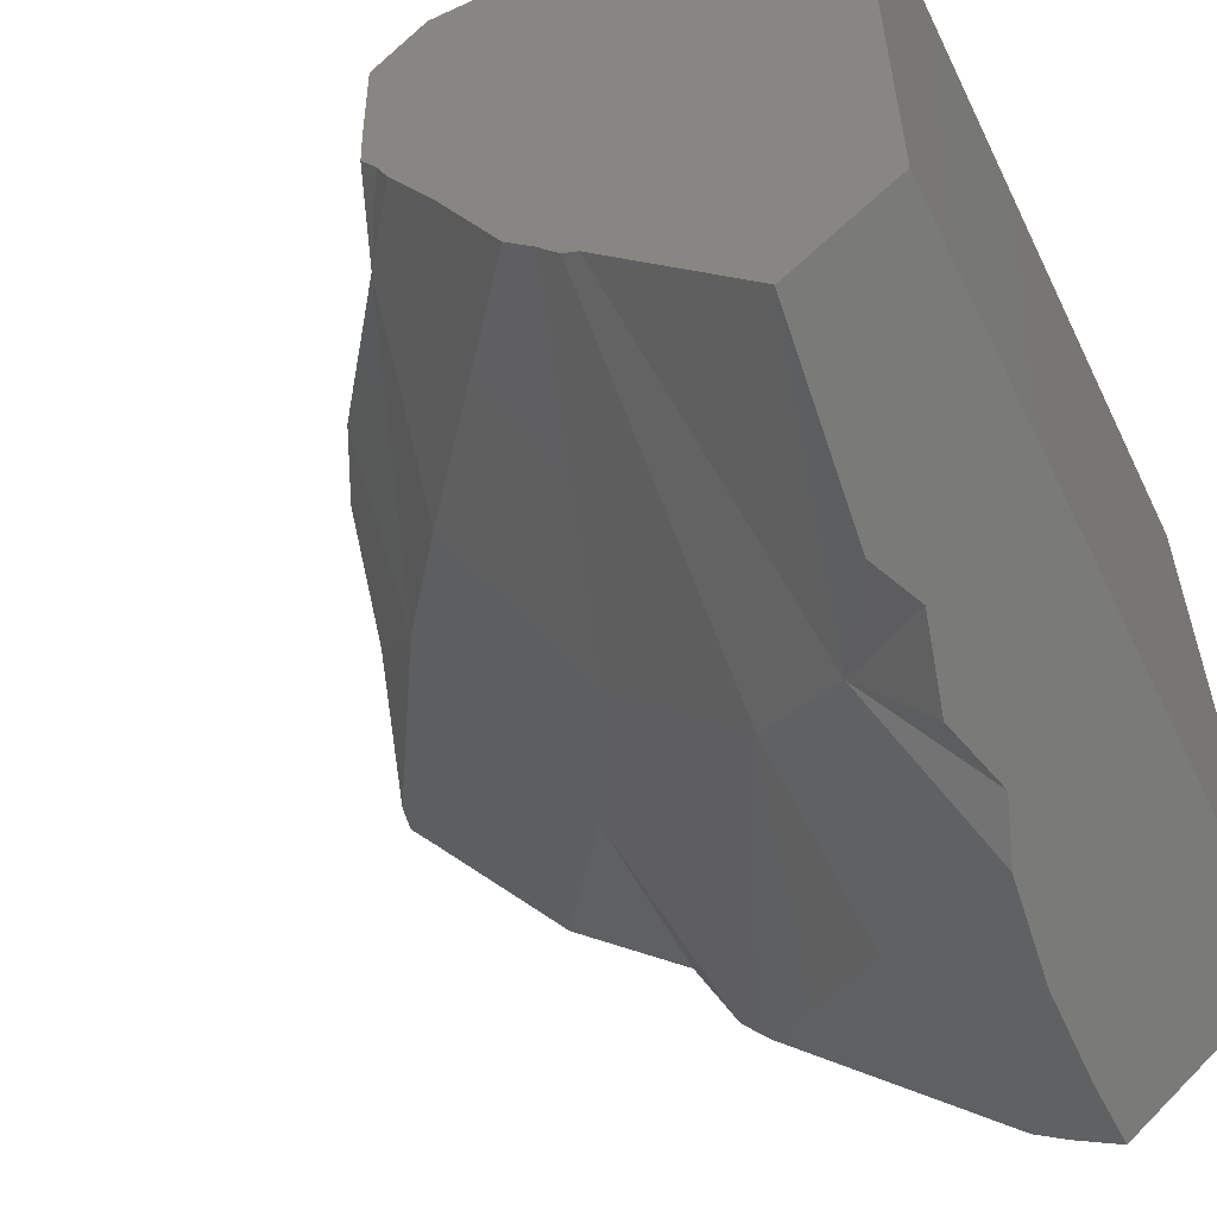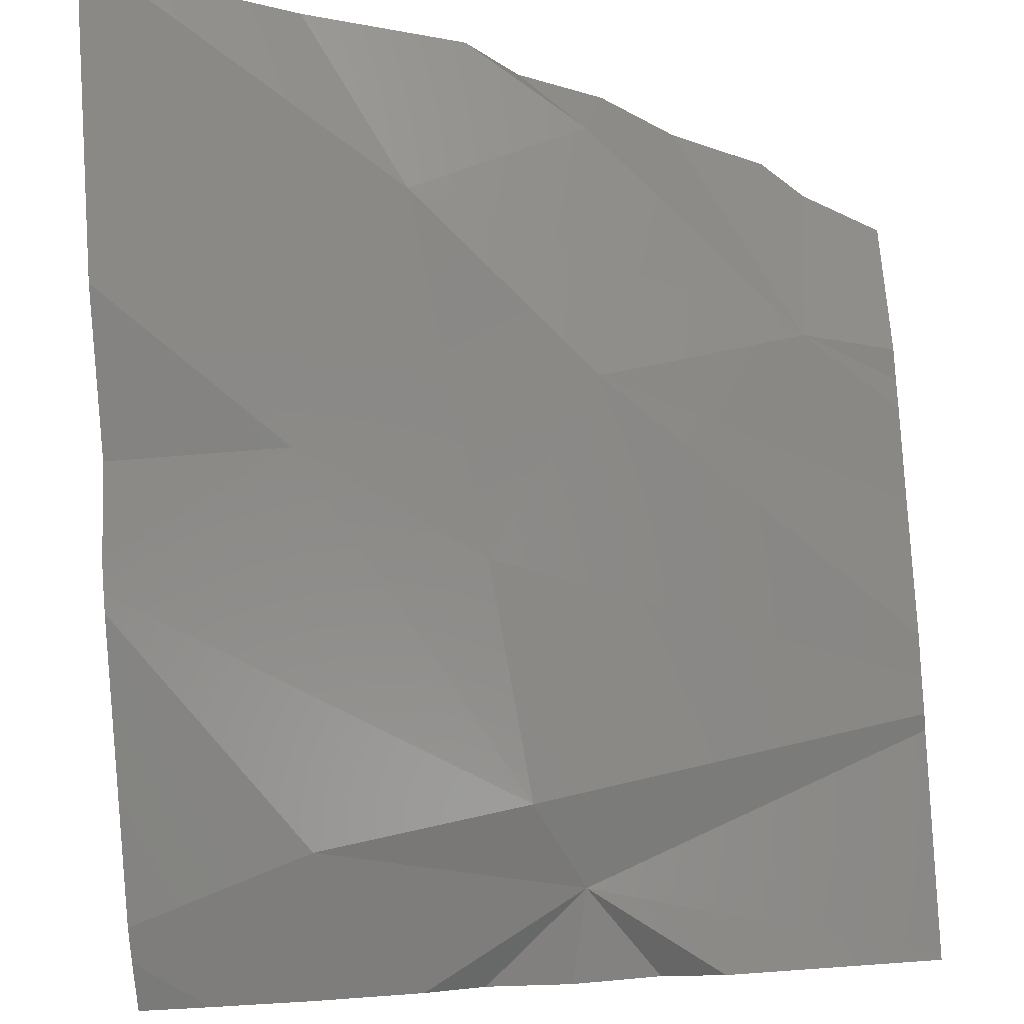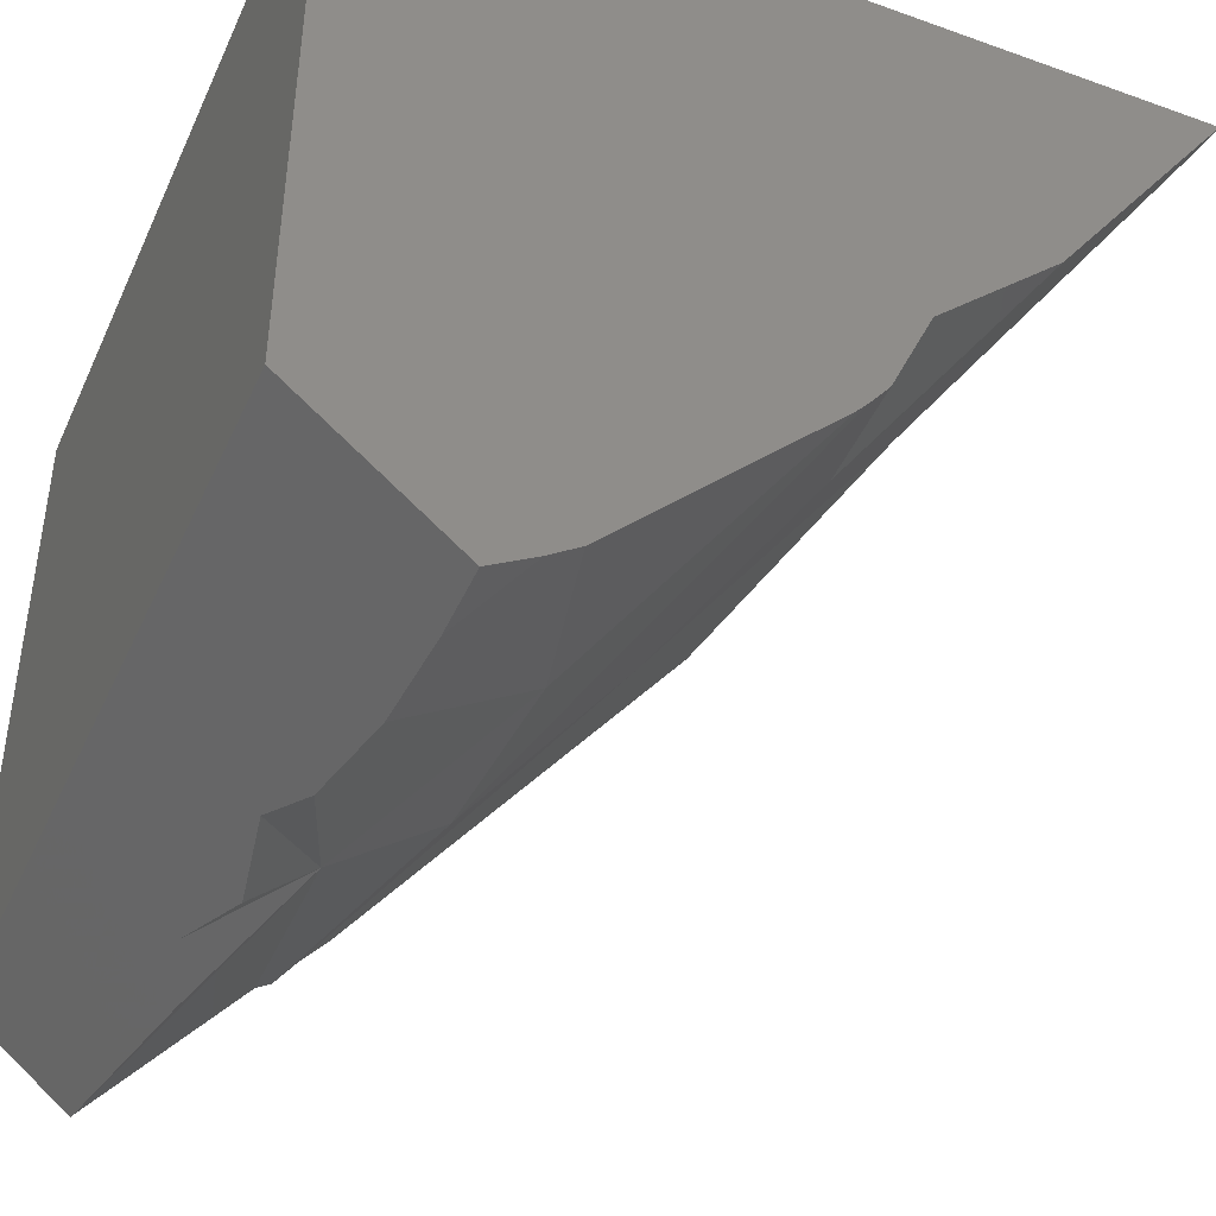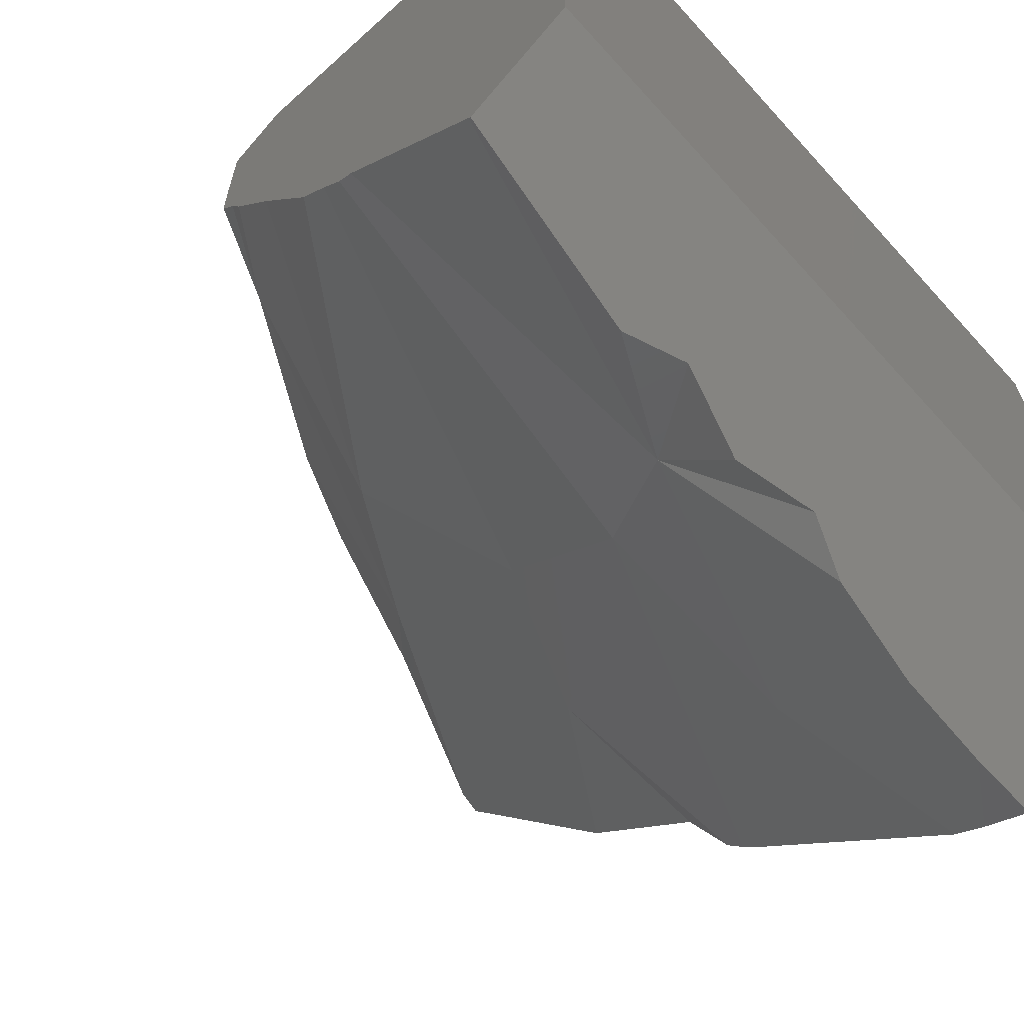
<metadata>
{"format":"stl","ext":"stl","renderer":"f3d","projection":"perspective","resolution":1024,"background":"white","views":[{"elev":-56.4,"azim":115.7,"up":"+Z"},{"elev":-43.0,"azim":5.7,"up":"+Z"},{"elev":-42.7,"azim":-113.2,"up":"+Z"},{"elev":-66.2,"azim":132.2,"up":"+Z"}]}
</metadata>
<code>
# stl→obj: 284 verts, 474 faces
v -0.07107 -0.0303 0.09174
v -0.07107 -0.03378 0.0943
v -0.07107 -0.03847 0.1062
v -0.07107 -0.0327 0.1062
v -0.07107 -0.02851 0.08091
v -0.07107 0.08302 -0.01247
v -0.07107 0.07294 -0.02061
v -0.07107 0.04422 0.01251
v -0.07107 0.04398 0.1062
v -0.07107 0.08252 0.1062
v -0.07107 0.08303 -0.01247
v -0.07107 0.08253 0.1062
v -0.07107 0.05474 -0.0353
v -0.07107 0.04667 -0.03053
v -0.07107 0.04434 -0.02893
v -0.07107 0.04129 -0.02683
v -0.07107 0.002453 0.01264
v -0.07107 0.0002231 0.01531
v -0.07107 -0.003023 0.01954
v -0.07107 -0.01373 0.04337
v -0.07107 -0.01081 0.03687
v -0.07107 -0.01139 0.03742
v -0.07107 -0.04995 0.1062
v -0.07107 -0.04996 0.1062
v -0.07107 -0.02614 0.06657
v -0.07107 -0.05683 0.1062
v -0.07107 -0.02383 0.05263
v -0.07107 -0.03398 0.05907
v -0.07107 -0.06719 0.1062
v -0.07107 -0.02316 0.04864
v -0.07107 -0.03371 0.05869
v -0.07107 -0.06273 0.09989
v -0.07107 -0.06726 0.1062
v -0.07107 -0.02729 0.07356
v 0.07107 0.08212 0.08555
v 0.07107 0.08201 0.1062
v 0.07107 0.06402 0.1062
v 0.07107 0.08262 0.08497
v 0.07107 0.08253 0.1062
v 0.07107 0.08263 0.08496
v 0.07107 0.08255 0.1037
v 0.07107 0.08254 0.1062
v 0.07107 0.03409 0.02589
v 0.07107 0.08302 -0.005464
v 0.07107 0.07536 0.09326
v 0.07107 0.02729 0.03024
v 0.07107 0.02939 0.1062
v 0.07107 0.01588 0.04794
v 0.07107 0.01528 0.04079
v 0.07107 0.01821 0.03606
v 0.07107 0.02185 0.1062
v 0.07107 0.01506 0.03812
v 0.07107 0.01509 0.03806
v 0.07107 0.01505 0.03811
v 0.07107 0.01507 0.03807
v 0.07107 0.02078 0.1062
v 0.07107 0.000468 0.09572
v 0.07107 0.000895 0.07302
v 0.07107 0.001247 0.06342
v 0.07107 0.0102 0.1062
v 0.07107 0.004235 0.0586
v 0.07107 0.00644 0.05346
v 0.07107 0.01497 0.03827
v 0.07107 0.08305 -0.01245
v 0.07107 0.02315 0.0329
v 0.07107 0.0642 -0.02766
v 0.07107 0.02626 0.01591
v 0.07107 0.03674 0.004077
v 0.07107 0.04658 -0.001671
v 0.07107 0.03787 0.00342
v 0.07107 0.05097 -0.01199
v 0.07107 0.06207 -0.02452
v 0.07107 0.03128 0.01025
v 0.07107 0.03517 0.004997
v 0.07107 0.0638 -0.02707
v -0.06831 -0.03939 0.1062
v -0.04364 0.03469 0.1062
v -0.05749 0.08253 0.1062
v -0.0575 0.08253 0.1062
v -0.0596 -0.0423 0.1062
v -0.021 -0.04345 0.1062
v -0.03016 -0.05213 0.1062
v -0.0197 -0.04796 0.1062
v -0.02988 -0.05222 0.1062
v -0.01944 -0.04884 0.1062
v 0.04763 0.0819 0.1062
v 0.04679 0.08253 0.1062
v 0.06931 0.08254 0.1062
v 0.04678 0.08254 0.1062
v 0.003208 0.08254 0.1062
v -0.04609 0.04317 0.1062
v -0.03286 0.08253 0.1062
v -0.04388 0.03551 0.1062
v 0.01637 0.02779 0.1062
v 0.05799 0.0002916 0.1062
v 0.043 -0.01108 0.1062
v -0.02269 -0.03763 0.1062
v 0.04027 -0.01314 0.1062
v -0.02224 -0.03917 0.1062
v 0.03446 -0.01755 0.1062
v -0.02007 -0.04665 0.1062
v -0.003508 -0.04368 0.1062
v 0.01148 -0.02982 0.1062
v 0.005432 -0.03541 0.1062
v 0.01954 -0.02886 0.1062
v 0.027 -0.02321 0.1062
v 0.03329 -0.01818 0.1062
v 0.0499 -0.009309 0.1062
v 0.05545 -0.001635 0.1062
v 0.02047 -0.02843 0.1062
v -0.0652 -0.04696 0.1062
v -0.06145 -0.05606 0.1062
v -0.06512 -0.06607 0.1062
v -0.05843 -0.0634 0.1062
v -0.06599 -0.06642 0.1062
v -0.06721 -0.04208 0.1062
v -0.03971 -0.05594 0.1062
v -0.04289 -0.04788 0.1062
v -0.03265 -0.05312 0.1062
v -0.0371 -0.0116 0.03636
v -0.04681 -0.02622 0.05453
v -0.05185 -0.0212 0.04606
v -0.06249 -0.04983 0.08386
v -0.06808 -0.03177 0.05673
v -0.003809 0.004509 0.02134
v -0.01439 -0.03582 0.07547
v 0.01777 -0.01337 0.04704
v 0.03615 0.0002912 0.03631
v -0.02809 -0.04401 0.08385
v -0.02806 -0.04393 0.08362
v -0.05868 -0.06208 0.1019
v -0.05864 -0.06229 0.1025
v -0.05987 -0.06302 0.1033
v 0.02673 -0.01147 0.05066
v 0.02433 -0.01198 0.04969
v 0.02701 -0.01106 0.05015
v 0.02979 -0.006983 0.04506
v -0.001314 0.01716 0.005105
v 0.007603 0.00859 0.01965
v 0.04954 0.01025 0.02849
v -0.01662 -0.03793 0.07922
v -0.02826 -0.04468 0.0857
v -0.05863 -0.06231 0.1026
v 0.03259 -0.01022 0.05302
v 0.03358 -0.008807 0.05128
v -0.01144 -0.03547 0.07711
v -0.00595 -0.03212 0.07382
v 0.03787 -0.002684 0.04373
v -0.00644 0.02239 -0.002768
v 0.001444 0.03113 -0.01283
v -0.000668 0.02043 0.0009066
v -0.05239 -0.02093 0.04582
v -0.07107 -0.03232 0.05736
v -0.06844 -0.03072 0.05574
v -0.03647 0.0326 -0.0192
v -0.01346 0.02478 -0.007047
v -0.03725 0.03263 -0.01933
v 0.005937 0.03139 -0.01168
v 0.003067 0.01916 0.003872
v 0.001879 0.01409 0.01031
v 0.02052 0.01321 0.01773
v 0.03134 0.00953 0.02465
v 0.07107 0.02451 0.01939
v 0.04768 0.00396 0.03929
v 0.04476 0.004959 0.03472
v 0.04357 0.000348 0.04279
v 0.03362 -0.01 0.05344
v 0.02952 -0.01199 0.05475
v 0.02946 -0.012 0.05471
v 0.02919 -0.01215 0.05486
v 0.005583 0.0395 -0.01652
v 0.006244 0.04084 -0.01711
v 0.009344 0.04712 -0.01988
v -0.002124 0.06023 -0.03086
v 0.005699 0.05879 -0.03203
v 0.006178 0.05726 -0.03043
v 0.005037 0.05204 -0.024
v 0.006292 0.05895 -0.0319
v 0.0212 0.06297 -0.02865
v 0.03278 0.05947 -0.03148
v 0.06384 0.05935 -0.02329
v 0.06209 0.06138 -0.02603
v 0.07107 0.06097 -0.02374
v 0.07107 0.07549 -0.01855
v 0.07107 0.07333 -0.02029
v 0.06624 0.07448 -0.01937
v 0.05558 0.07225 -0.02116
v 0.07107 0.06569 -0.02646
v 0.07107 0.06499 -0.02702
v 0.04484 0.06935 -0.0235
v 0.05567 0.07228 -0.02114
v 0.07107 0.06446 -0.02745
v 0.004619 0.06164 -0.02973
v 0.05557 0.07226 -0.02116
v 0.04306 0.06965 -0.02327
v 0.01735 0.06429 -0.02759
v 0.01706 0.06423 -0.02764
v 0.008547 0.06245 -0.02907
v -0.01006 0.06169 -0.02969
v 0.00472 0.05059 -0.02222
v -0.05816 0.0546 -0.0354
v -0.03758 0.03298 -0.01958
v -0.03995 0.05516 -0.03496
v -0.03728 0.03287 -0.0195
v -0.03689 0.03274 -0.01933
v 0.005122 0.0458 -0.01983
v 0.005495 0.04071 -0.01716
v -0.02054 0.05774 -0.03287
v -0.03712 0.03282 -0.01943
v 0.005087 0.04863 -0.02173
v 0.005111 0.04666 -0.02041
v -0.01165 0.06109 -0.03017
v 0.004804 0.05014 -0.0221
v -0.06622 0.05498 -0.0351
v -0.06861 0.05471 -0.03532
v -0.05056 0.05673 -0.03369
v -0.01401 0.06083 -0.03038
v -0.05276 -0.02074 0.04565
v -0.07107 -0.03142 0.05651
v -0.06868 -0.03003 0.05509
v -0.07107 0.05495 -0.03513
v -0.07107 0.05977 -0.03123
v -0.07107 0.06511 -0.02693
v -0.07107 0.06527 -0.0268
v -0.07107 0.06761 -0.02491
v -0.0297 -0.05032 0.1012
v -0.03913 -0.05099 0.09175
v -0.01134 -0.03546 0.07717
v -0.01566 -0.04259 0.09265
v -0.02622 -0.05104 0.1062
v -0.005931 -0.03482 0.08017
v -0.0113 -0.03539 0.07703
v -0.00112 -0.03 0.07287
v 0.0008437 -0.02826 0.07015
v -0.008701 0.08304 -0.01246
v -0.03742 0.08303 -0.01247
v -0.03498 0.08276 0.05146
v 0.0301 0.08304 -0.01246
v -0.03379 0.08263 0.0828
v 0.006591 0.0826 0.09135
v -0.03289 0.08253 0.1062
v 0.003226 0.08254 0.1062
v -0.04674 0.08264 0.08006
v -0.005381 0.0777 -0.01677
v -0.0009254 0.07054 -0.02254
v 0.00422 0.06228 -0.02921
v -0.07107 0.08105 -0.01407
v 0.03081 0.08288 -0.01259
v 0.03217 0.08304 -0.01246
v 0.03057 0.08285 -0.01262
v -0.005781 0.07834 -0.01625
v -0.0002622 0.06948 -0.0234
v 0.0176 -0.03203 0.09323
v 0.07107 0.08282 0.04056
v 0.04254 0.08257 0.09895
v 0.05263 0.08256 0.1011
v 0.03899 0.08254 0.1062
v 0.06496 -0.002044 0.09801
v 0.05742 -0.005144 0.1008
v 0.0204 -0.02852 0.1059
v 0.07104 0.01506 0.03808
v 0.04931 0.003401 0.04185
v 0.04914 0.003459 0.04158
v 0.07107 0.001167 0.06561
v 0.06417 -0.001689 0.06514
v 0.06406 -0.001647 0.06278
v 0.05885 -0.003889 0.06477
v 0.05465 -0.005534 0.06193
v 0.05333 -0.006314 0.06467
v 0.05446 -0.005704 0.06446
v 0.0454 -0.01058 0.06608
v 0.0472 -0.01086 0.06822
v 0.04372 -0.01033 0.06407
v 0.04312 -0.0104 0.06368
v 0.06128 -0.0006953 0.05851
v 0.06223 -0.001022 0.06039
v 0.05482 -0.005509 0.0644
v 0.0425 -0.01047 0.06327
v 0.06432 -0.001748 0.06846
v 0.05169 -0.008239 0.1022
v 0.04252 -0.01271 0.08708
v 0.002966 -0.03377 0.08511
v 0.001028 -0.02816 0.07005
v 0.006177 -0.02523 0.06728
f 1 2 3
f 1 3 4
f 1 5 2
f 6 7 8
f 6 8 9
f 6 9 10
f 11 6 10
f 11 10 12
f 13 14 15
f 13 15 8
f 13 8 7
f 15 16 17
f 15 17 18
f 15 18 19
f 15 19 20
f 15 20 5
f 15 5 4
f 15 4 9
f 21 22 20
f 2 23 3
f 2 2 24
f 2 24 23
f 2 5 25
f 2 25 26
f 2 26 24
f 25 27 28
f 25 28 29
f 25 29 26
f 27 30 31
f 27 31 28
f 32 33 29
f 34 5 20
f 30 34 20
f 30 20 22
f 35 36 37
f 35 38 39
f 35 39 36
f 38 40 41
f 38 41 42
f 38 42 39
f 43 44 40
f 43 40 45
f 46 43 45
f 46 45 37
f 46 37 47
f 48 49 50
f 48 50 46
f 48 46 47
f 48 47 51
f 49 52 53
f 49 53 50
f 52 54 55
f 52 55 53
f 48 51 56
f 57 58 59
f 57 59 49
f 57 49 56
f 57 56 60
f 61 62 52
f 61 52 49
f 63 54 52
f 64 44 65
f 64 65 66
f 67 68 69
f 67 69 65
f 67 65 55
f 70 71 72
f 70 72 69
f 68 73 74
f 75 72 71
f 4 3 76
f 10 9 77
f 10 77 78
f 12 10 78
f 12 78 79
f 9 4 76
f 9 76 80
f 9 80 81
f 9 81 77
f 80 82 83
f 80 83 81
f 82 84 85
f 82 85 83
f 86 37 36
f 87 86 36
f 87 36 39
f 88 89 87
f 88 87 39
f 88 39 42
f 90 78 91
f 90 91 47
f 90 47 37
f 90 37 89
f 79 78 92
f 91 93 94
f 91 94 51
f 91 51 47
f 94 56 51
f 93 77 95
f 93 95 60
f 93 60 56
f 96 95 77
f 96 77 97
f 98 96 97
f 98 97 99
f 100 98 99
f 100 99 101
f 102 103 101
f 102 101 85
f 104 105 106
f 104 106 107
f 104 107 103
f 108 109 100
f 106 105 110
f 111 76 3
f 111 3 23
f 111 111 23
f 111 23 24
f 112 111 24
f 112 24 26
f 113 114 112
f 113 112 26
f 113 26 29
f 115 113 29
f 115 29 33
f 80 76 116
f 117 118 80
f 117 80 116
f 117 116 114
f 117 82 118
f 119 84 82
f 120 121 122
f 123 32 31
f 123 31 124
f 121 123 124
f 121 124 122
f 125 126 120
f 127 125 128
f 126 129 130
f 115 131 132
f 115 132 133
f 115 133 113
f 132 131 130
f 132 130 129
f 134 135 136
f 126 135 134
f 135 127 137
f 135 137 136
f 137 127 128
f 121 120 126
f 121 126 130
f 32 123 131
f 32 131 115
f 32 115 33
f 123 121 130
f 123 130 131
f 126 127 135
f 126 125 127
f 125 120 138
f 125 139 140
f 125 140 128
f 139 125 138
f 126 141 142
f 126 142 129
f 132 143 133
f 143 132 129
f 143 129 142
f 144 134 136
f 144 136 145
f 141 126 146
f 126 147 146
f 147 126 134
f 147 134 144
f 136 137 148
f 136 148 145
f 148 137 128
f 148 128 140
f 149 150 151
f 120 149 151
f 120 151 138
f 120 122 152
f 153 154 124
f 153 124 31
f 152 122 124
f 152 124 154
f 155 150 156
f 17 157 155
f 17 155 156
f 17 156 18
f 150 158 159
f 150 159 151
f 159 160 138
f 159 138 151
f 158 74 73
f 158 73 161
f 158 161 159
f 161 139 160
f 161 160 159
f 161 73 67
f 161 67 140
f 161 140 162
f 139 161 162
f 163 164 165
f 163 165 140
f 163 140 67
f 164 166 148
f 164 148 165
f 167 144 148
f 167 148 166
f 167 168 169
f 167 169 144
f 168 170 169
f 158 150 171
f 68 172 173
f 68 173 70
f 74 158 171
f 74 171 172
f 74 172 68
f 174 175 176
f 174 176 177
f 177 176 173
f 175 178 176
f 178 179 173
f 178 173 176
f 180 66 75
f 180 75 173
f 173 181 71
f 173 71 70
f 173 182 181
f 181 183 71
f 182 75 183
f 182 183 181
f 179 180 173
f 184 185 186
f 187 188 189
f 187 189 190
f 191 186 185
f 191 185 188
f 191 188 187
f 192 179 190
f 192 190 189
f 66 180 179
f 66 179 192
f 178 175 174
f 178 174 193
f 194 187 190
f 194 190 195
f 191 187 194
f 179 196 195
f 179 195 190
f 196 179 197
f 197 179 198
f 198 179 178
f 198 178 193
f 199 174 177
f 199 177 200
f 177 173 200
f 13 201 14
f 202 201 203
f 202 203 204
f 14 201 202
f 14 202 15
f 157 202 204
f 157 16 15
f 157 15 202
f 205 206 171
f 205 171 150
f 205 150 155
f 157 205 155
f 206 173 172
f 206 172 207
f 172 171 207
f 208 209 204
f 208 204 203
f 209 157 204
f 205 157 209
f 208 210 206
f 208 206 205
f 208 205 209
f 210 173 211
f 173 206 211
f 208 210 210
f 210 173 173
f 210 173 210
f 208 212 213
f 208 213 210
f 210 213 173
f 214 203 201
f 214 201 215
f 216 203 214
f 203 217 212
f 203 212 208
f 203 216 217
f 212 199 200
f 212 200 213
f 213 200 173
f 156 150 149
f 120 19 18
f 120 18 156
f 120 156 149
f 120 152 218
f 153 219 220
f 153 220 154
f 218 152 154
f 218 154 220
f 221 214 215
f 221 215 13
f 222 216 214
f 222 214 221
f 217 199 212
f 216 222 223
f 216 223 199
f 216 199 217
f 224 199 223
f 225 199 224
f 199 225 7
f 19 120 21
f 141 226 142
f 113 143 114
f 114 143 227
f 114 227 117
f 226 119 117
f 226 117 227
f 226 227 142
f 226 141 146
f 226 146 228
f 226 228 229
f 226 229 230
f 226 230 84
f 229 228 231
f 119 226 84
f 228 146 232
f 147 233 231
f 147 231 228
f 147 228 232
f 233 147 234
f 21 120 218
f 21 218 22
f 219 30 220
f 22 218 220
f 22 220 30
f 157 17 16
f 235 236 237
f 238 235 237
f 238 237 239
f 238 239 240
f 239 241 242
f 239 242 240
f 236 11 12
f 236 12 79
f 236 79 237
f 239 237 243
f 241 239 243
f 241 243 79
f 236 6 11
f 244 236 235
f 245 236 244
f 246 199 236
f 246 236 245
f 174 199 246
f 174 246 193
f 236 247 6
f 236 199 7
f 236 7 247
f 248 238 249
f 238 250 251
f 238 251 235
f 238 248 250
f 184 186 248
f 184 248 249
f 184 249 64
f 250 194 195
f 250 195 244
f 250 244 251
f 248 186 194
f 248 194 250
f 196 245 244
f 196 244 195
f 196 197 252
f 196 252 245
f 197 198 246
f 197 246 252
f 198 193 246
f 229 85 230
f 229 231 253
f 229 253 102
f 229 102 85
f 88 41 40
f 88 40 89
f 254 255 256
f 254 256 40
f 249 238 240
f 249 240 255
f 249 255 254
f 249 254 44
f 255 257 89
f 255 89 256
f 240 242 257
f 240 257 255
f 64 249 44
f 41 88 42
f 258 57 60
f 258 60 95
f 259 258 95
f 259 95 109
f 100 259 108
f 105 260 110
f 110 260 106
f 108 259 109
f 54 261 55
f 63 262 263
f 63 263 261
f 63 261 54
f 163 55 263
f 163 263 164
f 164 262 166
f 264 265 266
f 264 266 59
f 265 267 268
f 265 268 266
f 269 268 270
f 271 268 272
f 272 268 269
f 273 268 271
f 274 268 273
f 262 63 62
f 262 62 275
f 268 167 166
f 268 166 262
f 268 262 275
f 276 61 59
f 276 59 266
f 268 276 266
f 61 276 275
f 61 275 62
f 276 268 275
f 277 268 267
f 270 268 277
f 278 268 274
f 168 167 268
f 168 268 278
f 264 58 279
f 264 279 265
f 265 279 267
f 107 269 270
f 107 270 280
f 107 280 100
f 253 104 102
f 104 253 260
f 104 260 105
f 281 107 106
f 281 106 260
f 281 260 253
f 271 272 253
f 271 253 282
f 272 269 281
f 272 281 253
f 233 273 271
f 233 271 282
f 233 282 231
f 274 273 233
f 274 233 234
f 274 234 283
f 279 58 57
f 279 57 258
f 277 267 279
f 277 279 258
f 277 258 259
f 270 277 259
f 270 259 280
f 278 274 283
f 278 283 284
f 168 278 284
f 168 284 170

</code>
